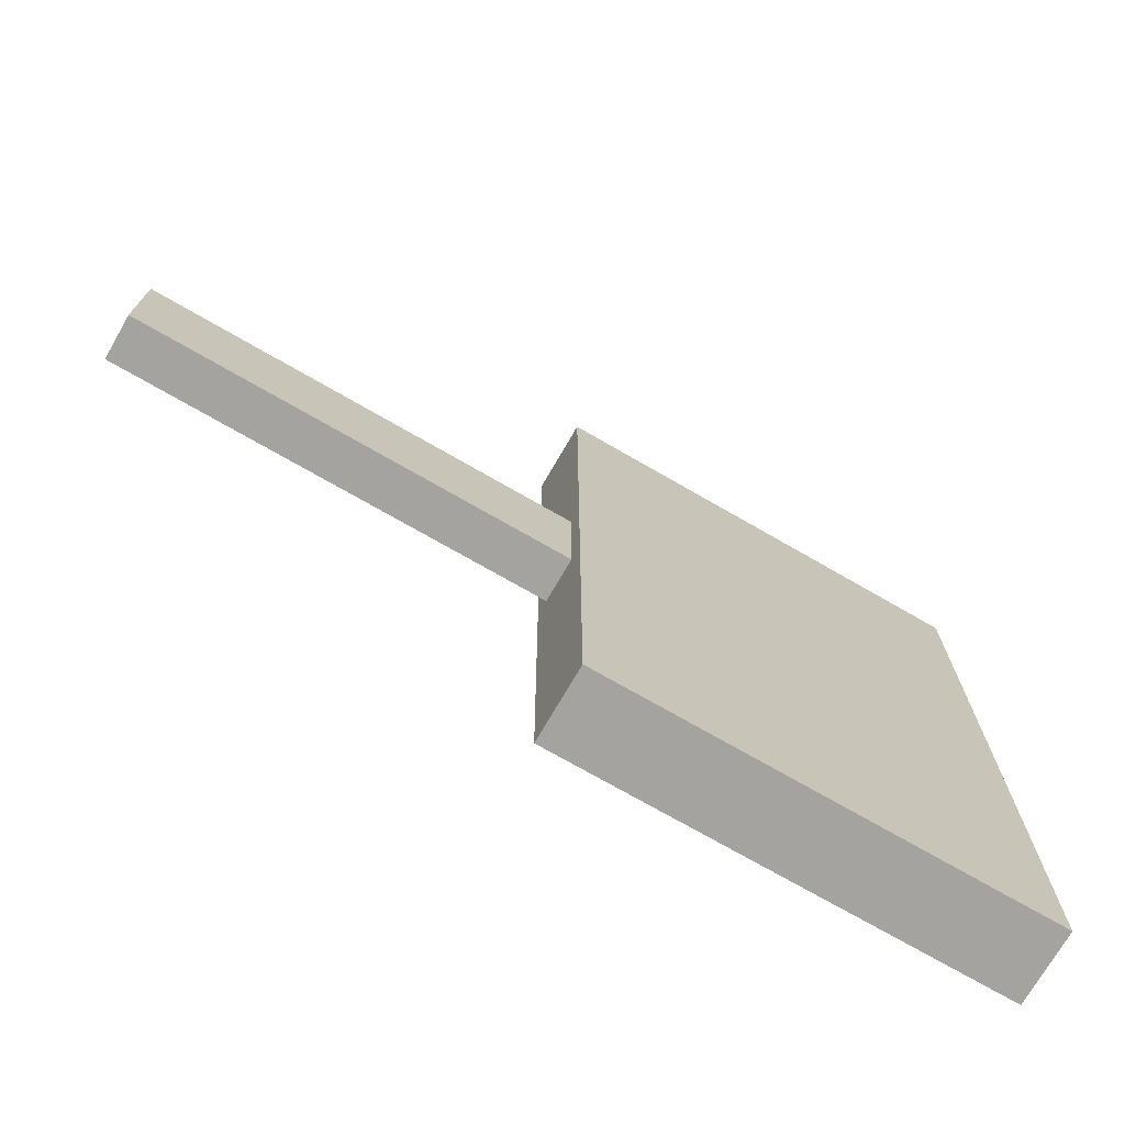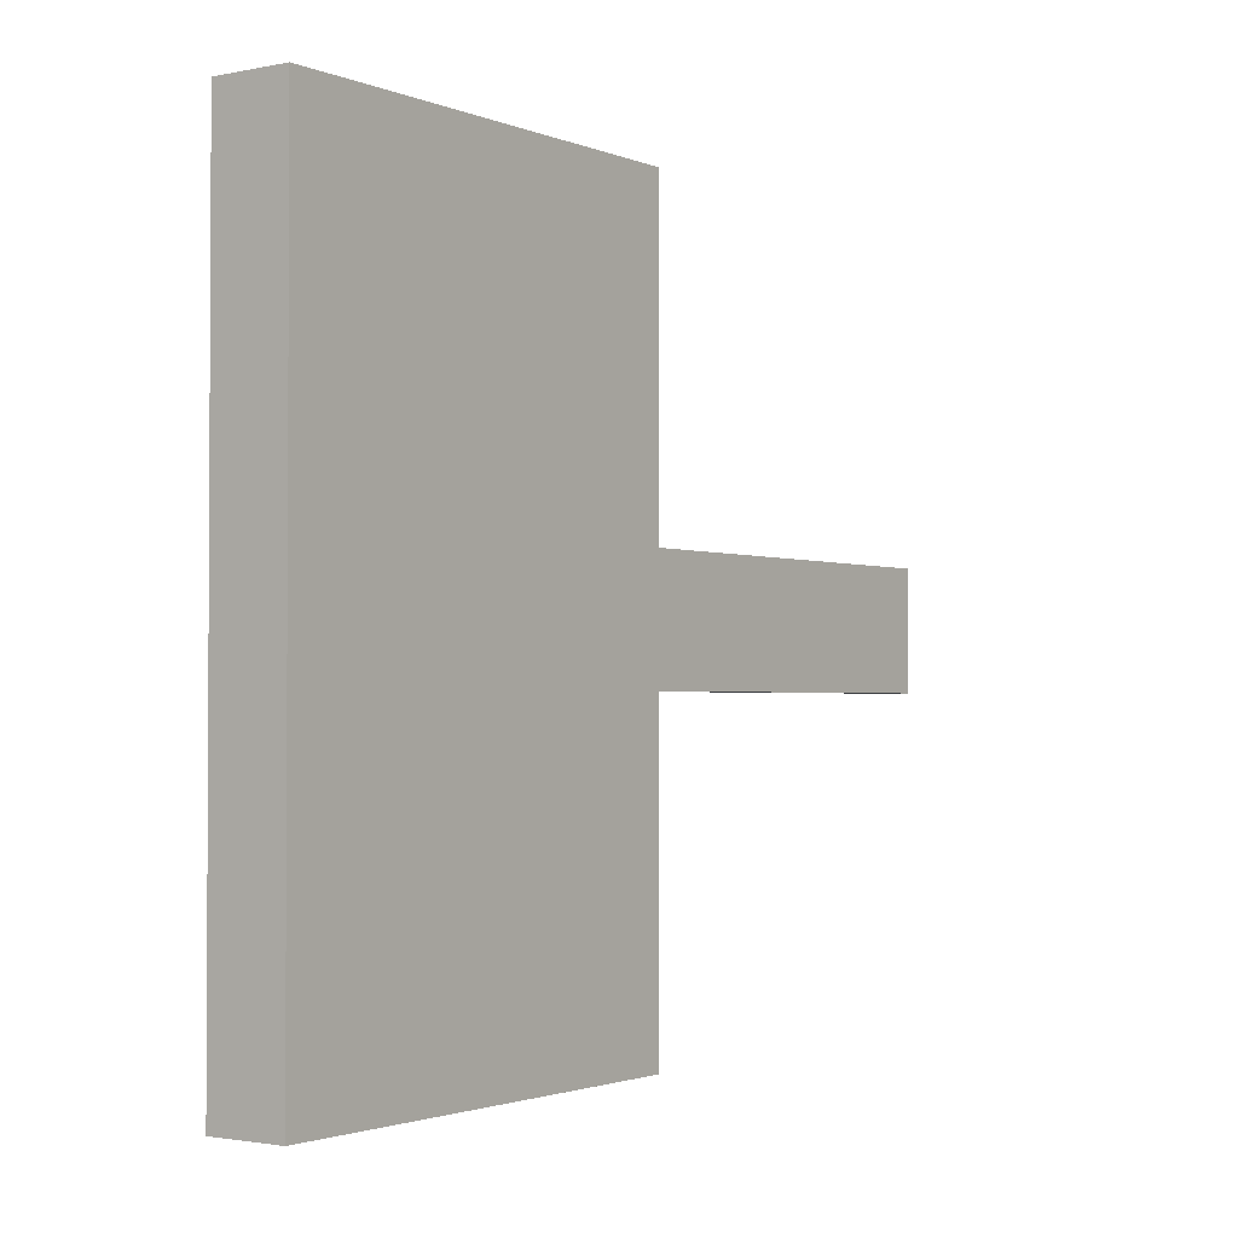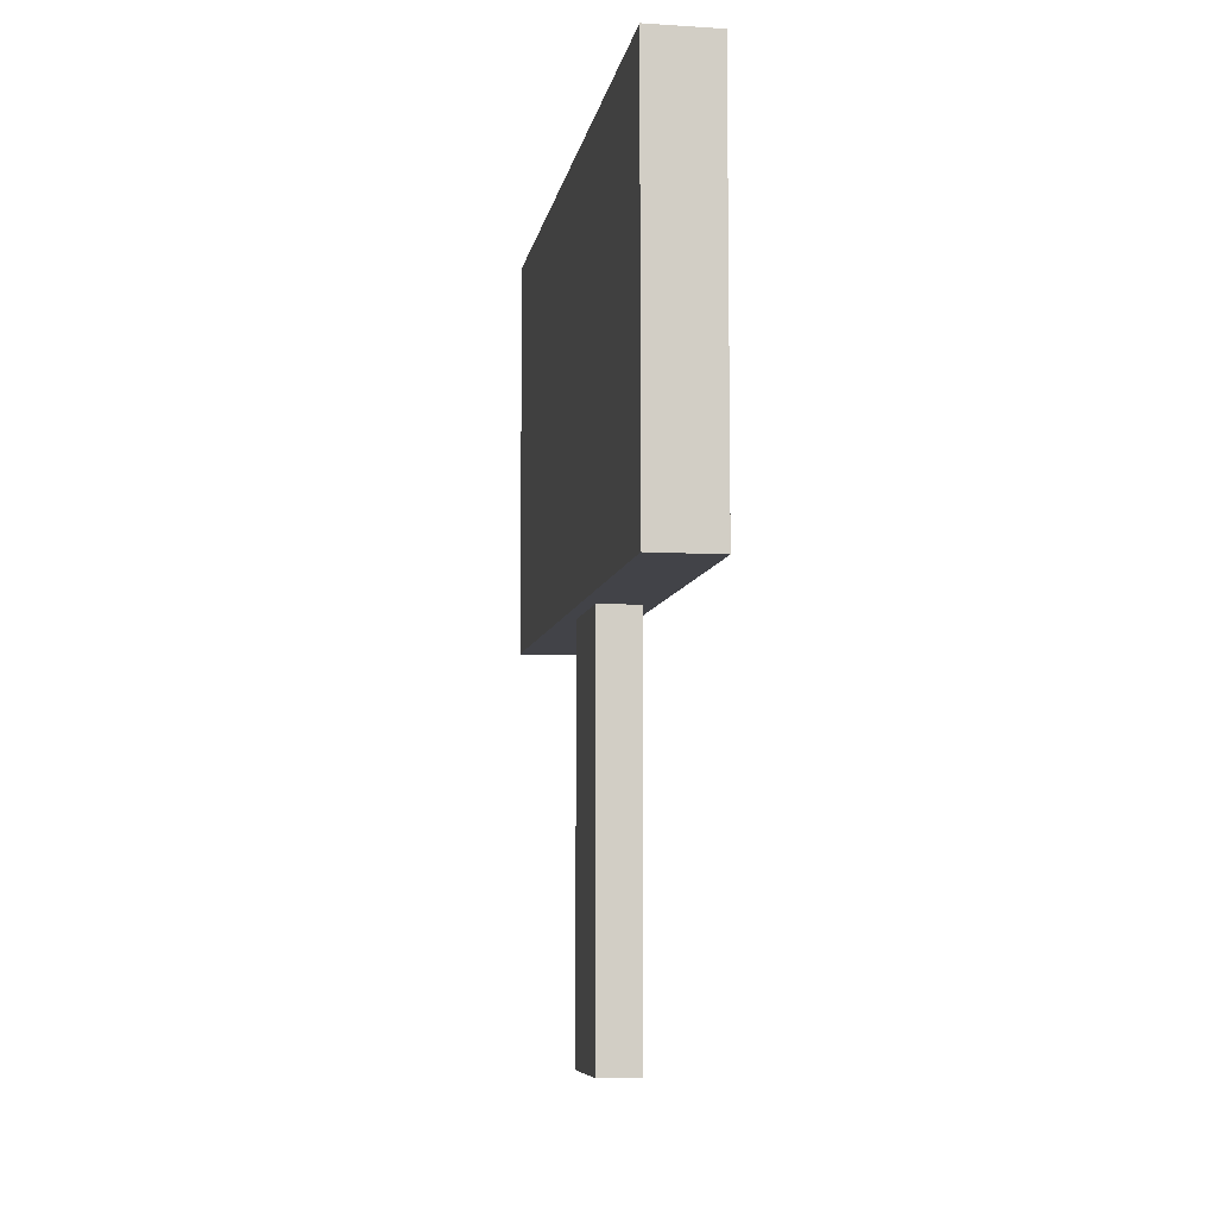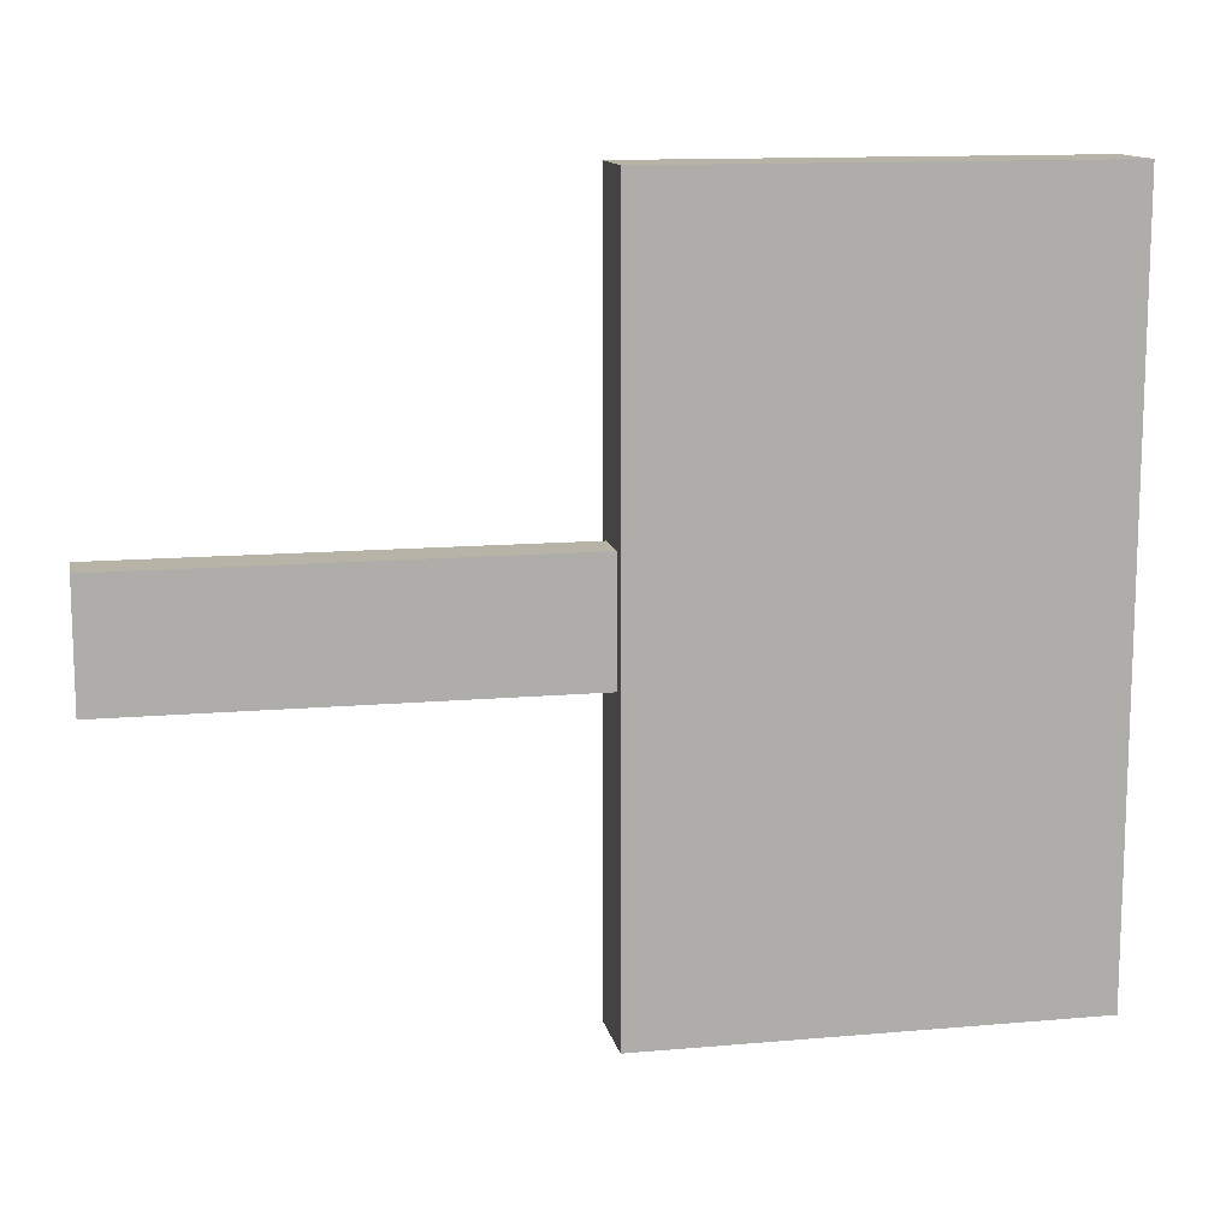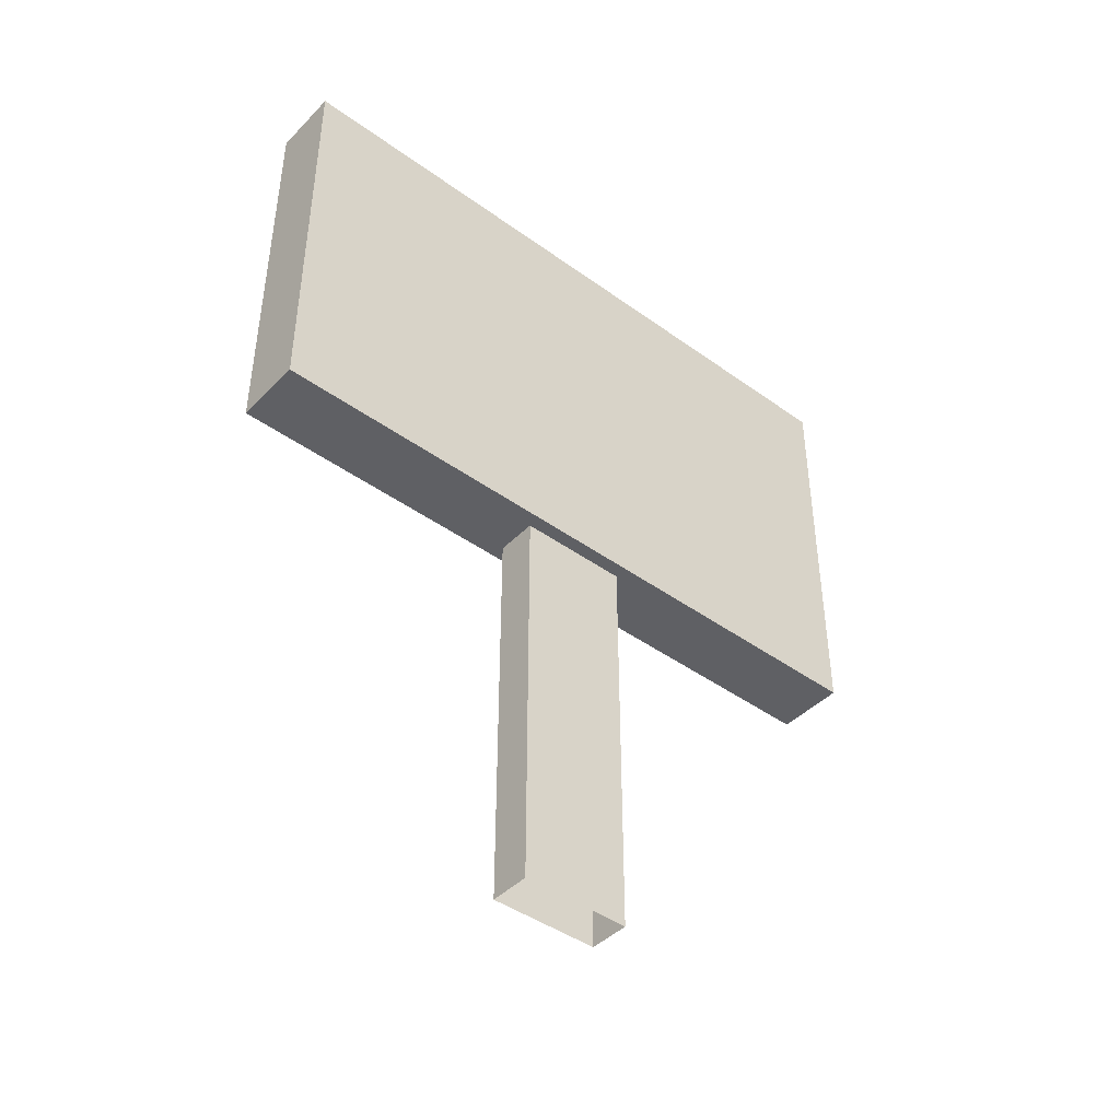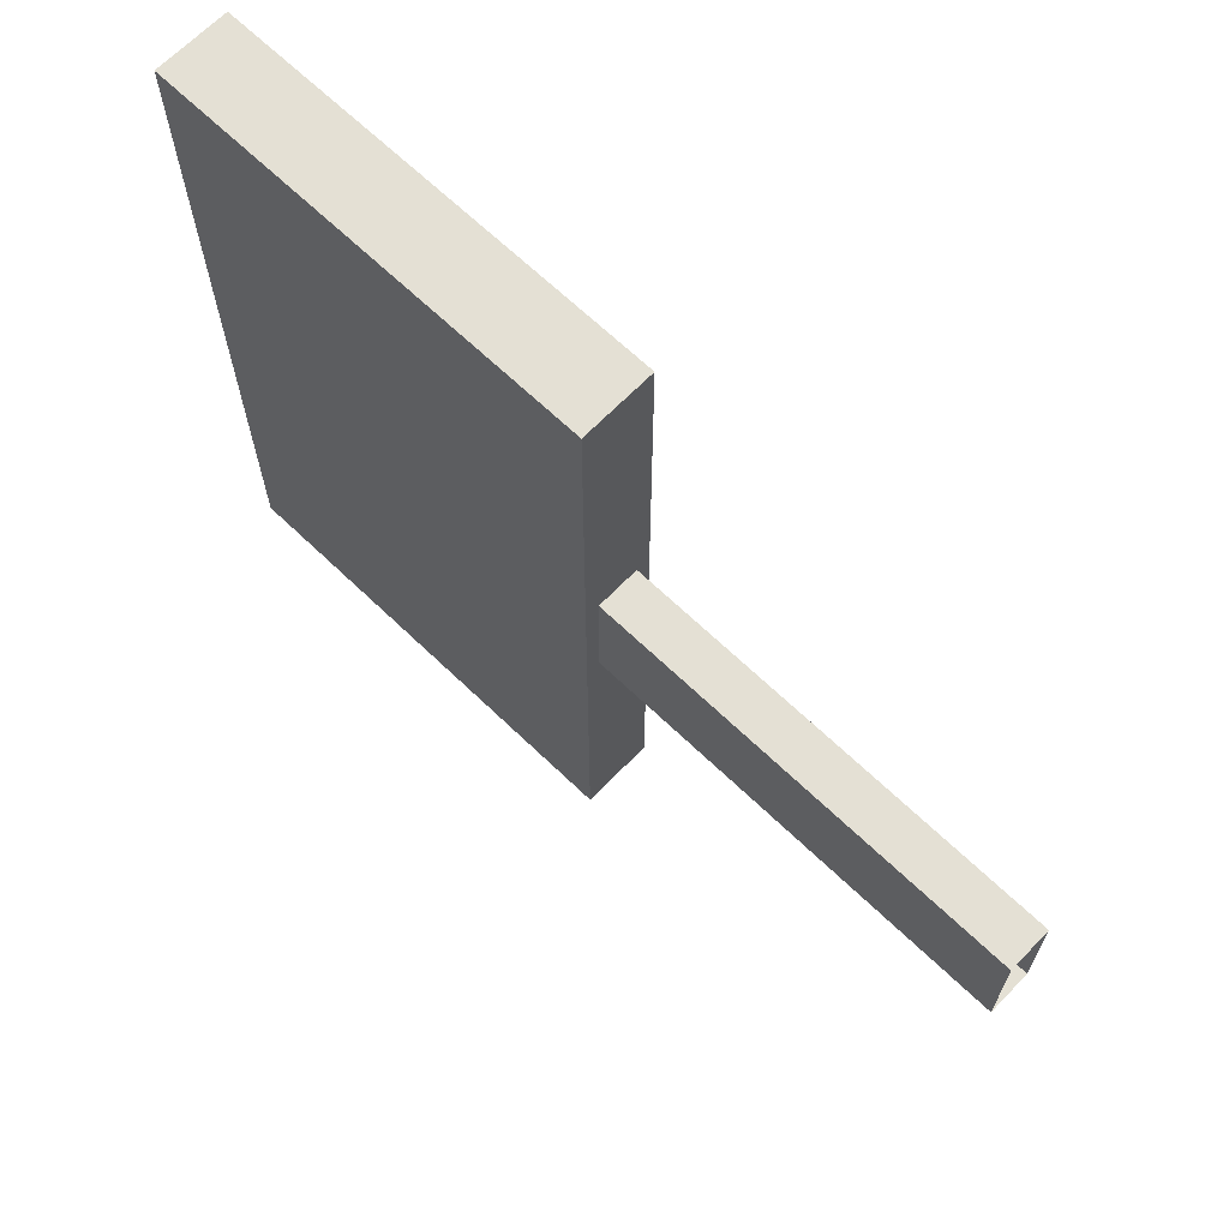
<metadata>
{"format":"obj","ext":"obj","renderer":"f3d","projection":"perspective","resolution":1024,"background":"white","views":[{"elev":-72.8,"azim":60.0,"up":"+Z"},{"elev":-1.9,"azim":-144.4,"up":"+Z"},{"elev":-7.6,"azim":170.3,"up":"+Y"},{"elev":12.8,"azim":78.4,"up":"+Z"},{"elev":-43.5,"azim":49.6,"up":"+Y"},{"elev":66.2,"azim":-46.0,"up":"+Z"}]}
</metadata>
<code>
o Cube.000_Cube.002
v 0.5 5.851 5
v 0.5 5.851 -5
v 0.5 11.85 -5
v 0.5 11.85 5
v 0.3 -0.04897 -0.8
v 0.3 5.951 -0.8
v 0.3 5.951 0.8
v 0.3 -0.04897 0.8
v -0.3 5.951 0.8
v -0.3 -0.04897 0.8
v -0.3 5.951 -0.8
v -0.3 -0.04897 -0.8
v -0.5 5.851 5
v -0.5 5.851 -5
v -0.5 11.85 -5
v -0.5 11.85 5
f 1 2 3 4
f 5 6 7 8
f 8 7 9 10
f 10 9 11 12
f 6 5 12 11
f 2 1 13 14
f 3 15 16 4
f 1 4 16 13
f 3 2 14 15
f 13 16 15 14

</code>
